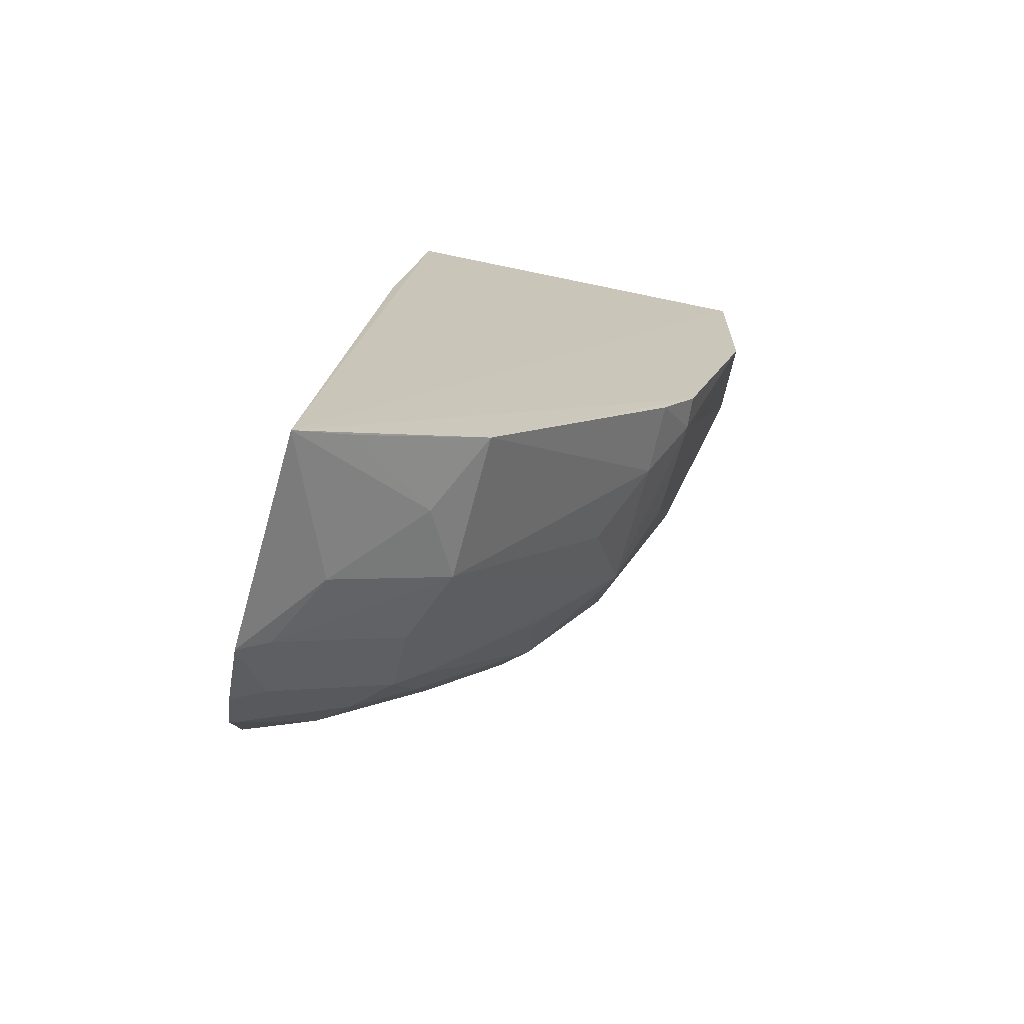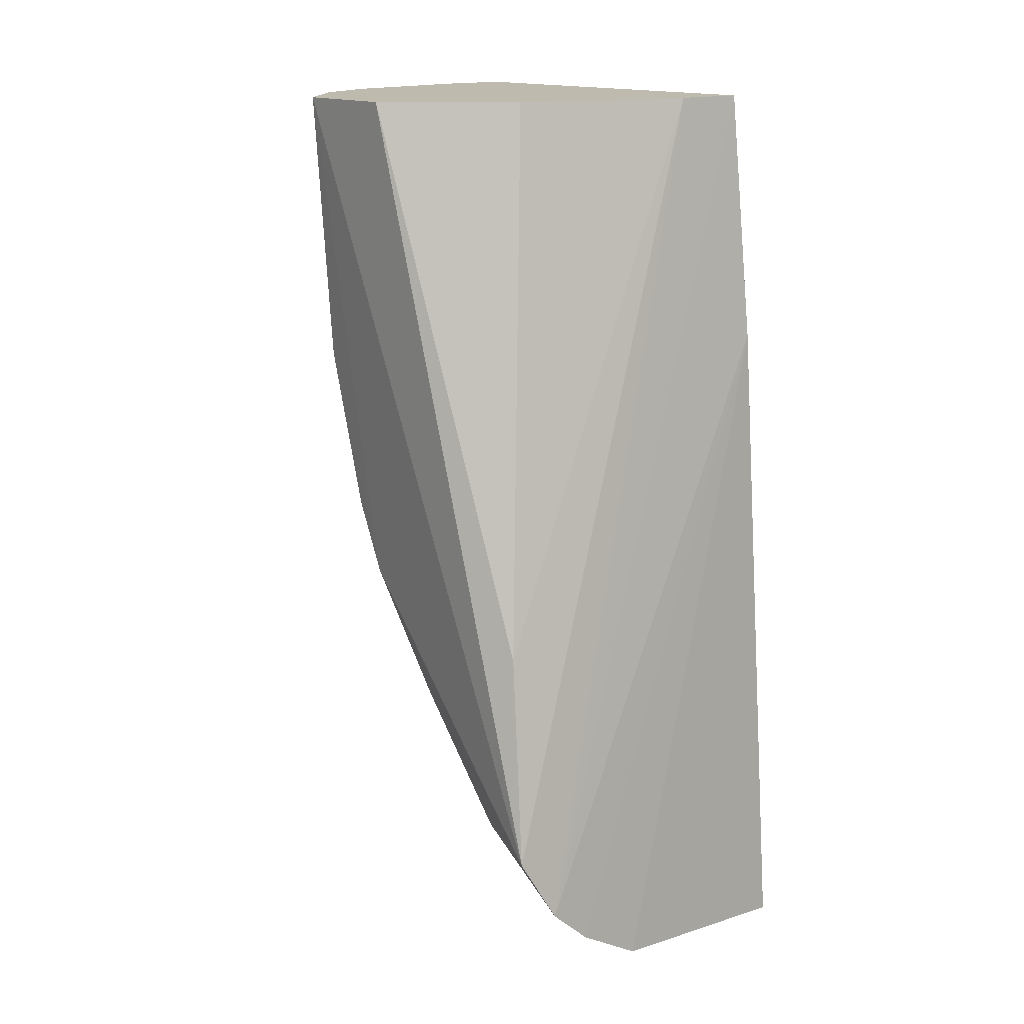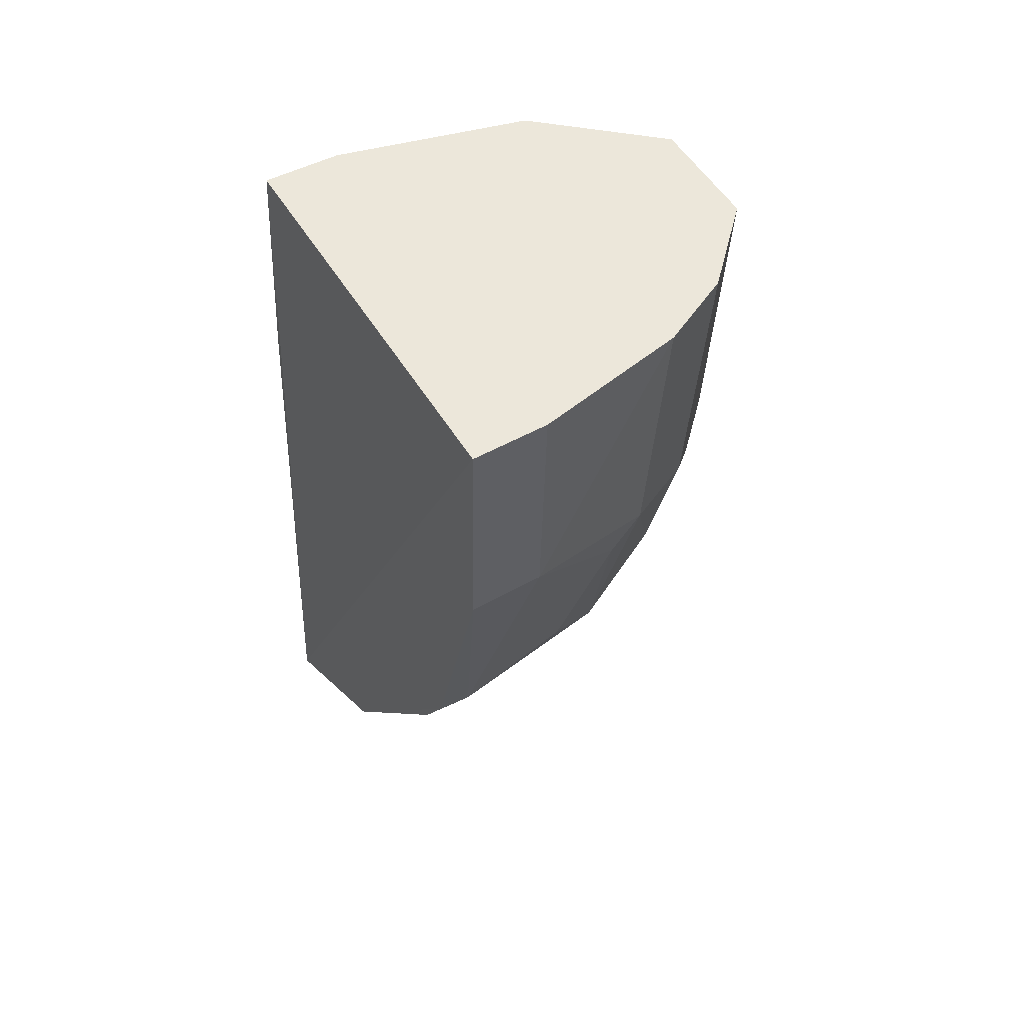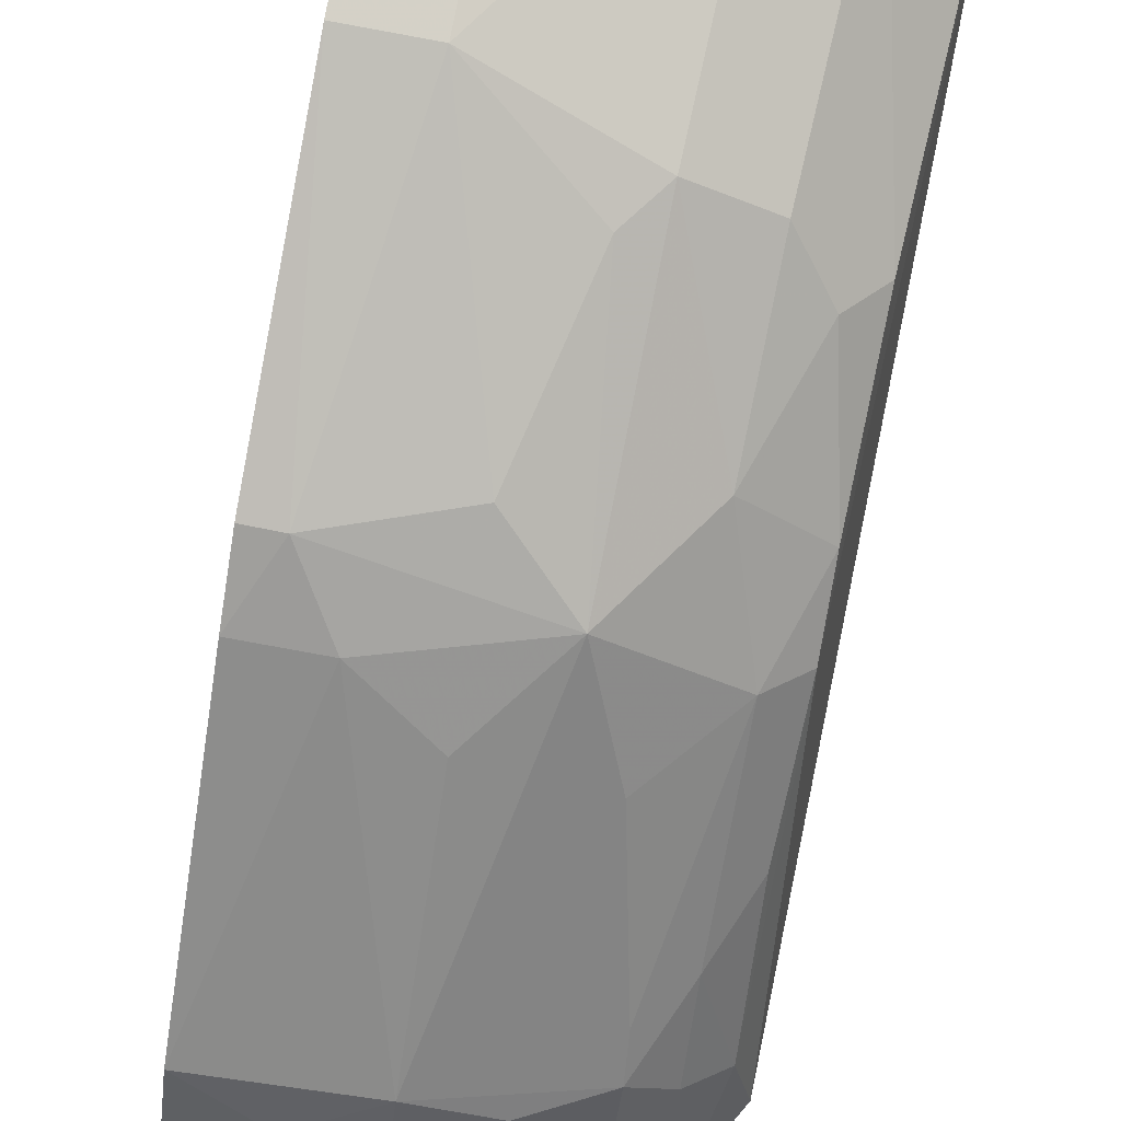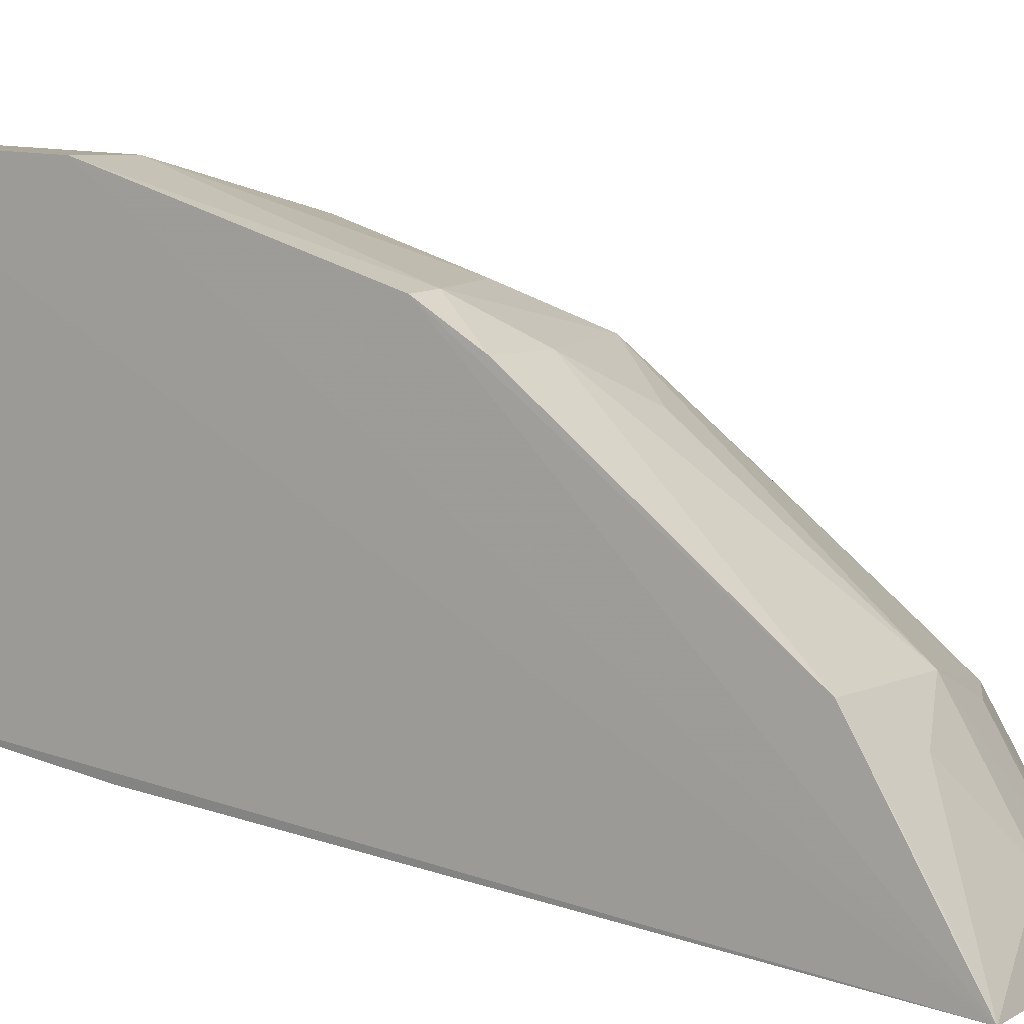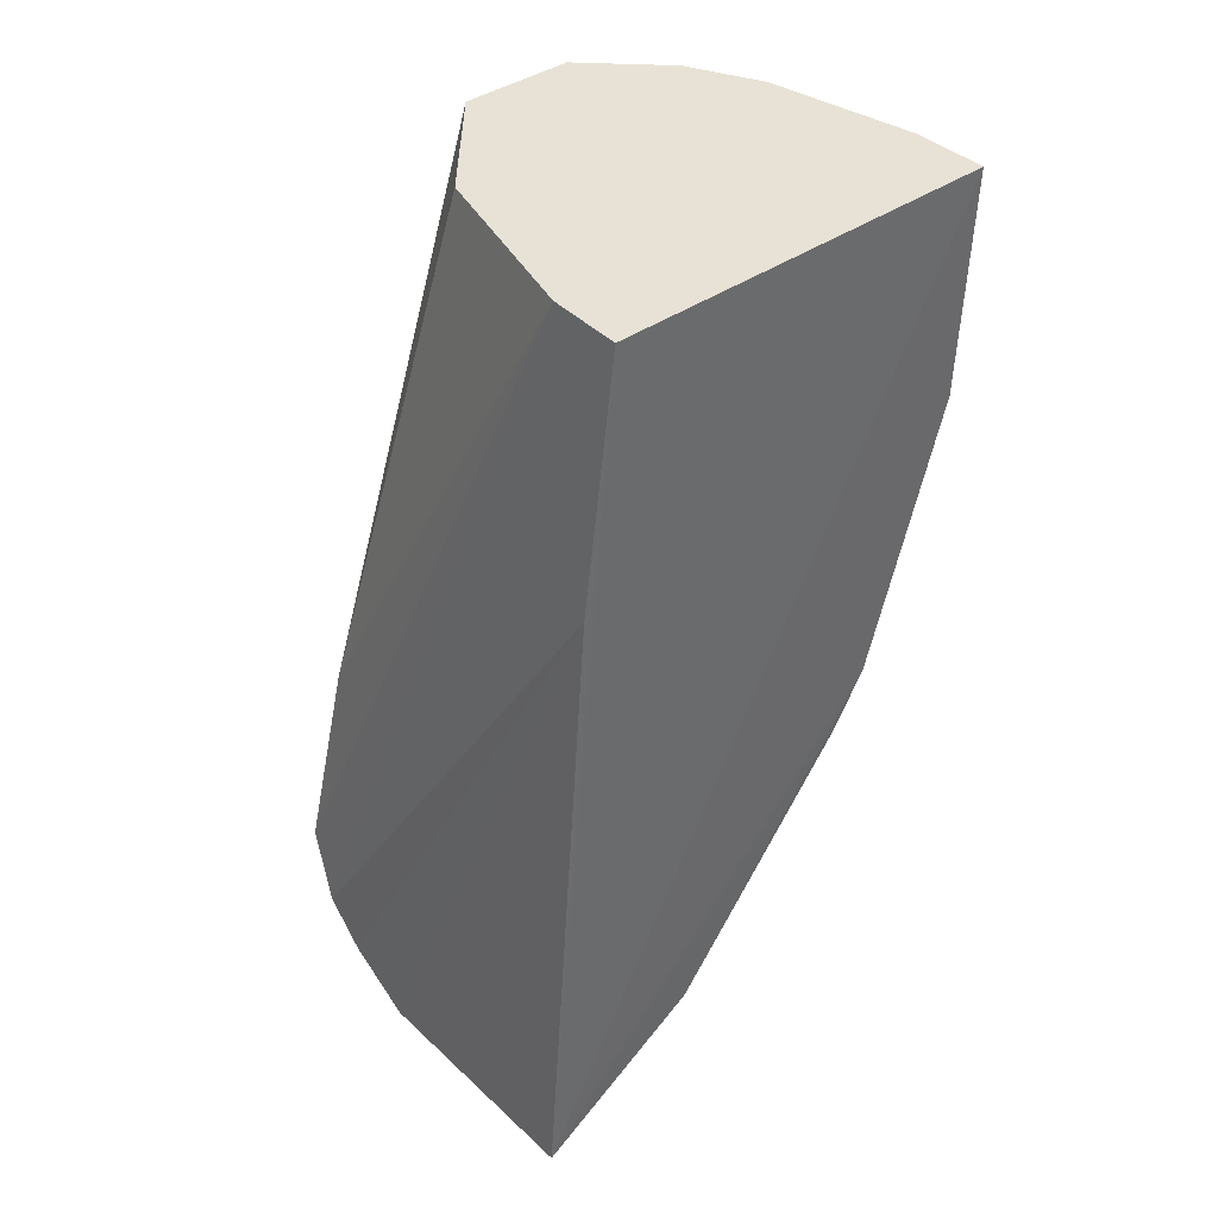
<metadata>
{"format":"obj","ext":"obj","renderer":"f3d","projection":"perspective","resolution":1024,"background":"white","views":[{"elev":-71.4,"azim":78.3,"up":"+Z"},{"elev":15.4,"azim":-39.8,"up":"+Z"},{"elev":51.6,"azim":149.9,"up":"+Z"},{"elev":77.9,"azim":-169.1,"up":"+Y"},{"elev":8.2,"azim":124.6,"up":"+Y"},{"elev":40.5,"azim":49.5,"up":"+Z"}]}
</metadata>
<code>
v 0.001305 0.05756 -0.06922
v 0.001309 0.03826 -0.06922
v 0.001439 0.03427 -0.1136
v -0.009386 0.03344 -0.1123
v -0.01634 0.0452 -0.06922
v 0.001272 0.03672 -0.08152
v -0.0003019 0.05338 -0.09374
v -0.01559 0.03572 -0.09542
v 0.001269 0.05331 -0.09372
v -0.005675 0.04236 -0.108
v -0.01237 0.05352 -0.08216
v -0.01108 0.04058 -0.06922
v -0.01474 0.0335 -0.1085
v 0.00127 0.0572 -0.08017
v -0.00564 0.0368 -0.1114
v 0.001301 0.04272 -0.1084
v -0.01291 0.05417 -0.06922
v -0.0089 0.05144 -0.0946
v -0.002268 0.03833 -0.06922
v -0.01271 0.03344 -0.1103
v -0.01562 0.04661 -0.0934
v -0.009012 0.03493 -0.1115
v -0.002218 0.04071 -0.1095
v -0.002211 0.05155 -0.09661
v -0.009437 0.05595 -0.06922
v -0.007601 0.05507 -0.08399
v -0.01648 0.03399 -0.1054
v -0.01231 0.04071 -0.1062
v -0.01223 0.05141 -0.08986
v -0.0157 0.05027 -0.08234
v 0.001288 0.03708 -0.1119
v 0.001253 0.05161 -0.09666
v -0.005622 0.04955 -0.0985
v -0.002264 0.05749 -0.06922
v -0.002229 0.05713 -0.08015
v -0.005706 0.0533 -0.09178
v -0.009043 0.05516 -0.08207
v -0.0091 0.04084 -0.1078
v -0.01222 0.03503 -0.1098
v -0.01566 0.03739 -0.1046
v -0.01401 0.04777 -0.09475
v -0.01557 0.04824 -0.09006
v -0.01632 0.05065 -0.06922
v -0.01087 0.03677 -0.1094
v -0.01407 0.03884 -0.1058
v -0.0108 0.0475 -0.09842
v -0.01425 0.05151 -0.08408
v -0.01399 0.04193 -0.1025
v -0.01218 0.04207 -0.1045
v -0.01542 0.04262 -0.09912
f 1 2 3
f 6 3 2
f 6 4 3
f 12 5 8
f 12 2 1
f 13 6 2
f 14 9 7
f 14 1 3
f 14 3 9
f 15 3 4
f 16 9 3
f 19 12 8
f 19 2 12
f 19 13 2
f 20 4 6
f 20 6 13
f 22 15 4
f 22 10 15
f 23 15 10
f 23 10 16
f 23 3 15
f 24 16 10
f 24 18 7
f 25 11 17
f 25 17 12
f 27 19 8
f 27 13 19
f 27 8 5
f 30 17 11
f 31 23 16
f 31 16 3
f 31 3 23
f 32 24 7
f 32 7 9
f 32 9 16
f 32 16 24
f 33 24 10
f 33 10 18
f 33 18 24
f 34 25 12
f 34 12 1
f 35 14 7
f 35 25 34
f 35 34 1
f 35 1 14
f 36 7 18
f 36 18 26
f 36 35 7
f 36 26 35
f 37 11 25
f 37 35 26
f 37 25 35
f 37 29 11
f 37 26 18
f 37 18 29
f 38 28 10
f 38 10 22
f 38 22 4
f 39 4 20
f 39 20 13
f 39 13 28
f 40 27 21
f 40 13 27
f 41 29 18
f 42 21 30
f 42 41 21
f 42 29 41
f 43 17 30
f 43 5 12
f 43 12 17
f 43 27 5
f 43 30 21
f 43 21 27
f 44 38 4
f 44 4 39
f 44 39 28
f 44 28 38
f 45 28 13
f 45 13 40
f 46 41 18
f 47 42 30
f 47 30 11
f 47 11 29
f 47 29 42
f 48 28 45
f 48 45 40
f 49 46 18
f 49 41 46
f 49 48 41
f 49 28 48
f 49 18 10
f 49 10 28
f 50 21 41
f 50 41 48
f 50 48 40
f 50 40 21

</code>
